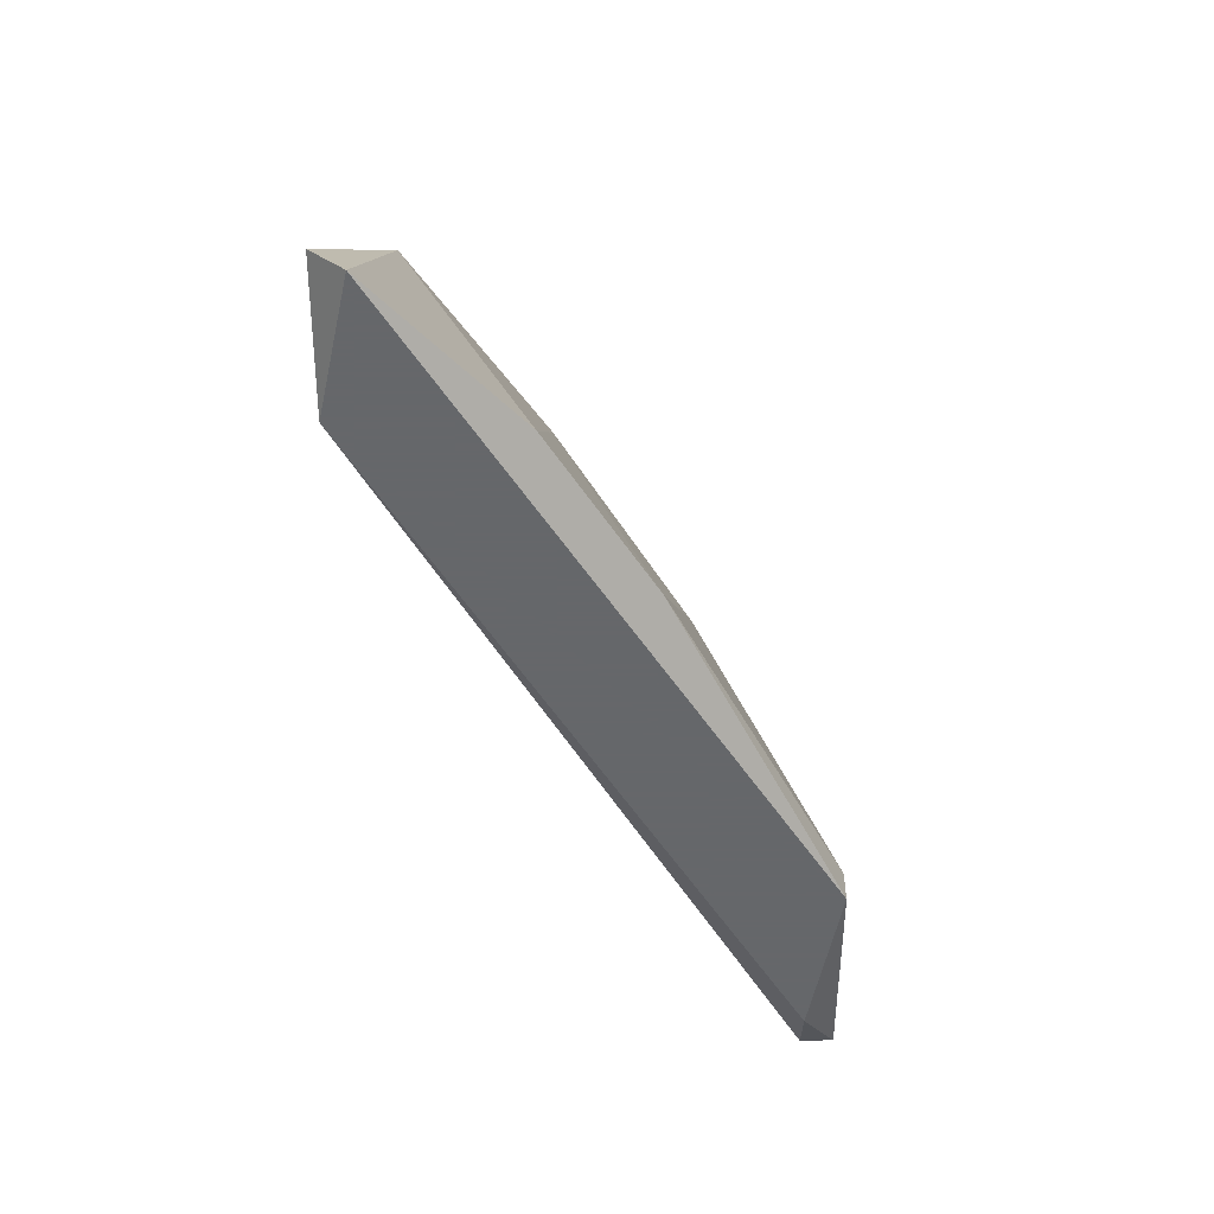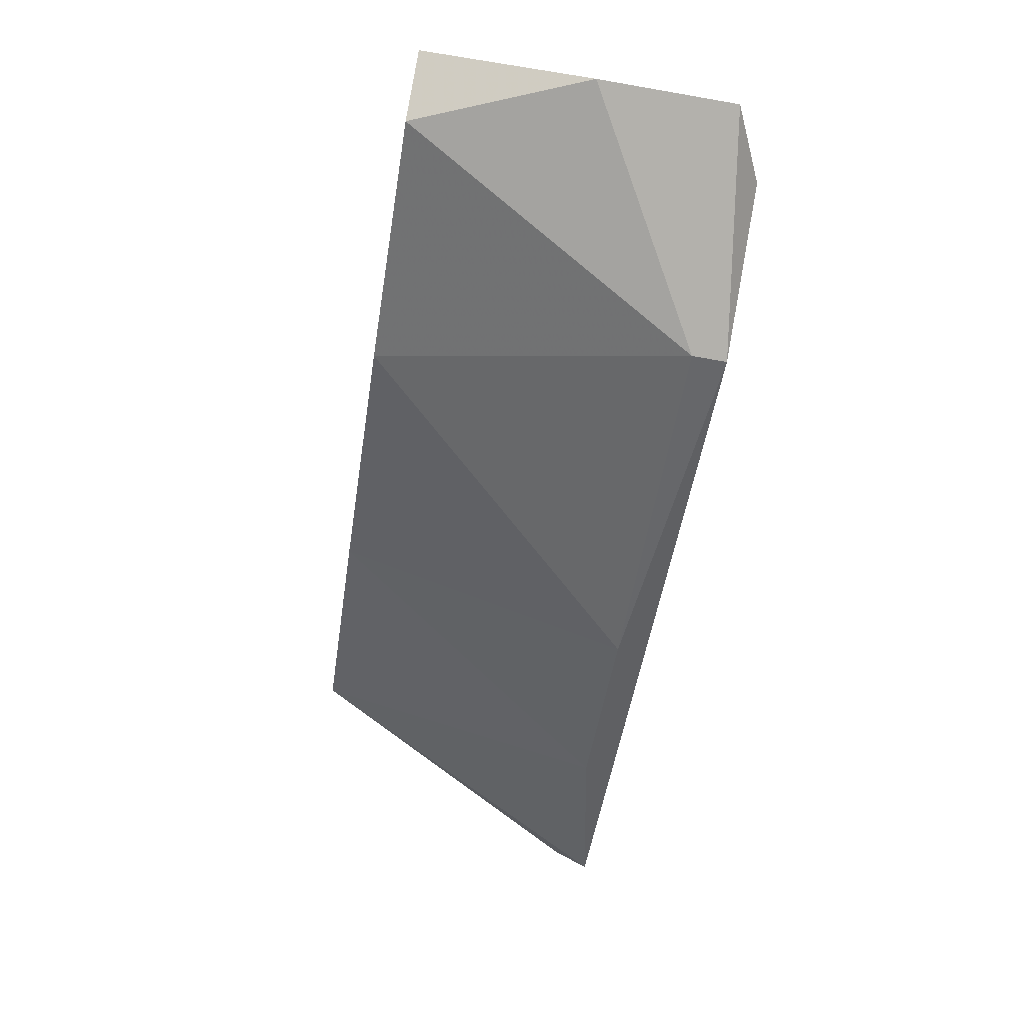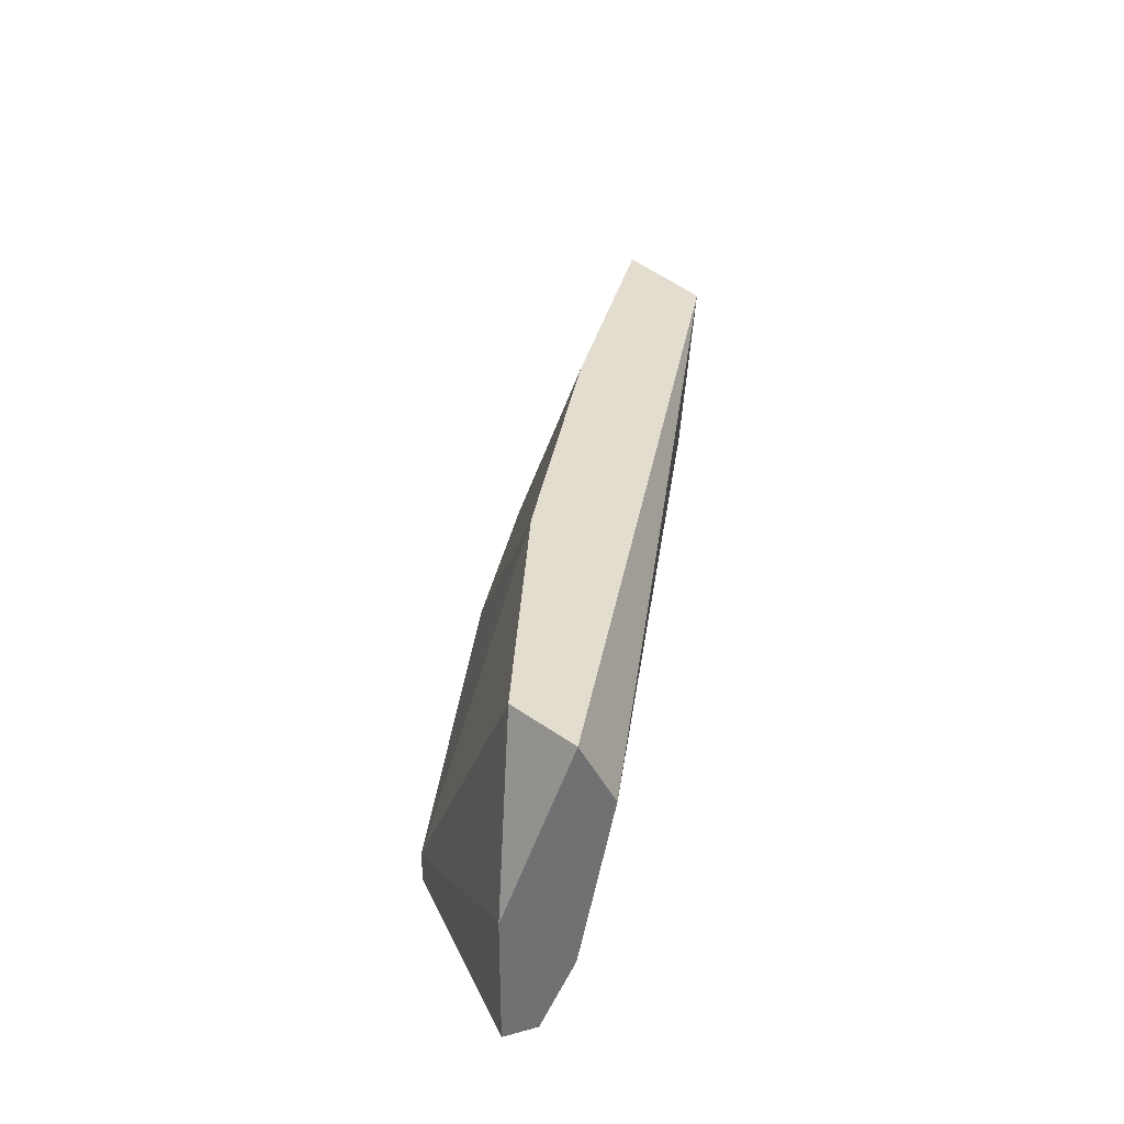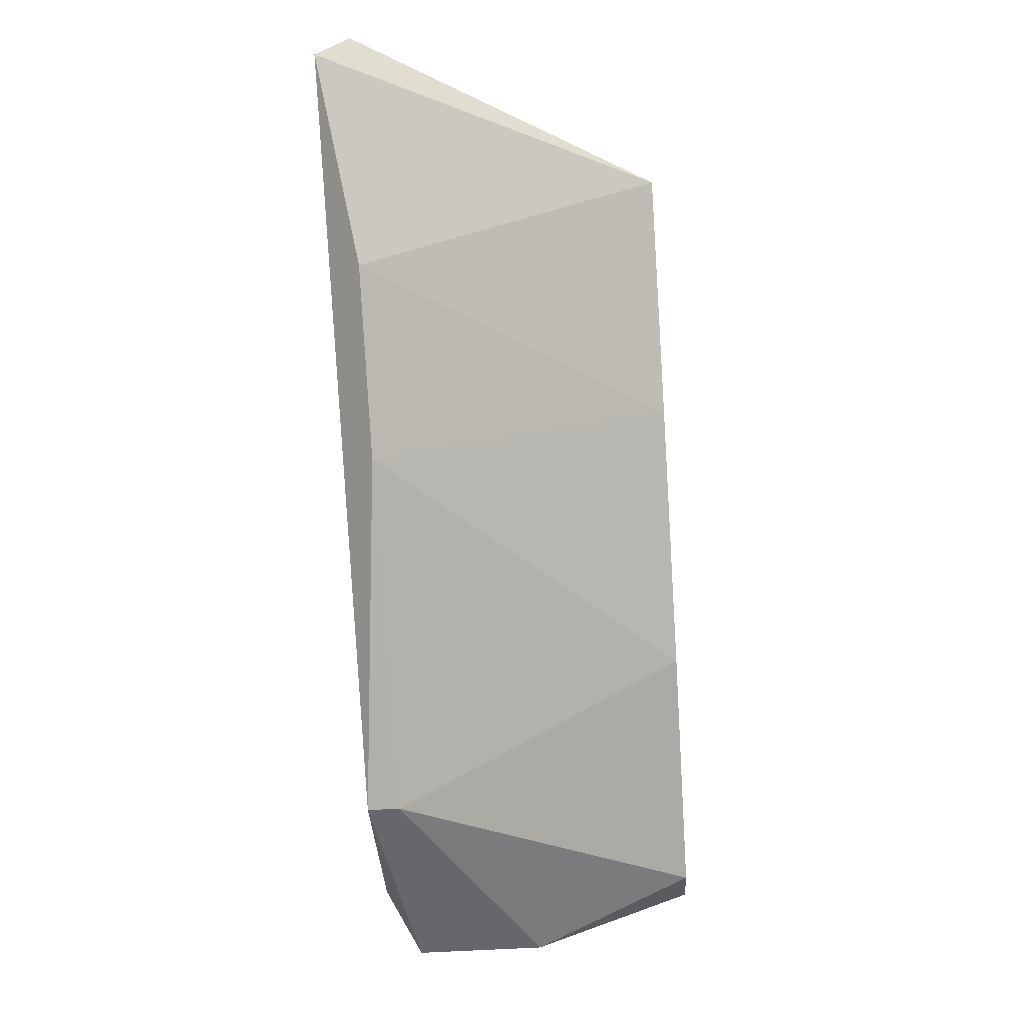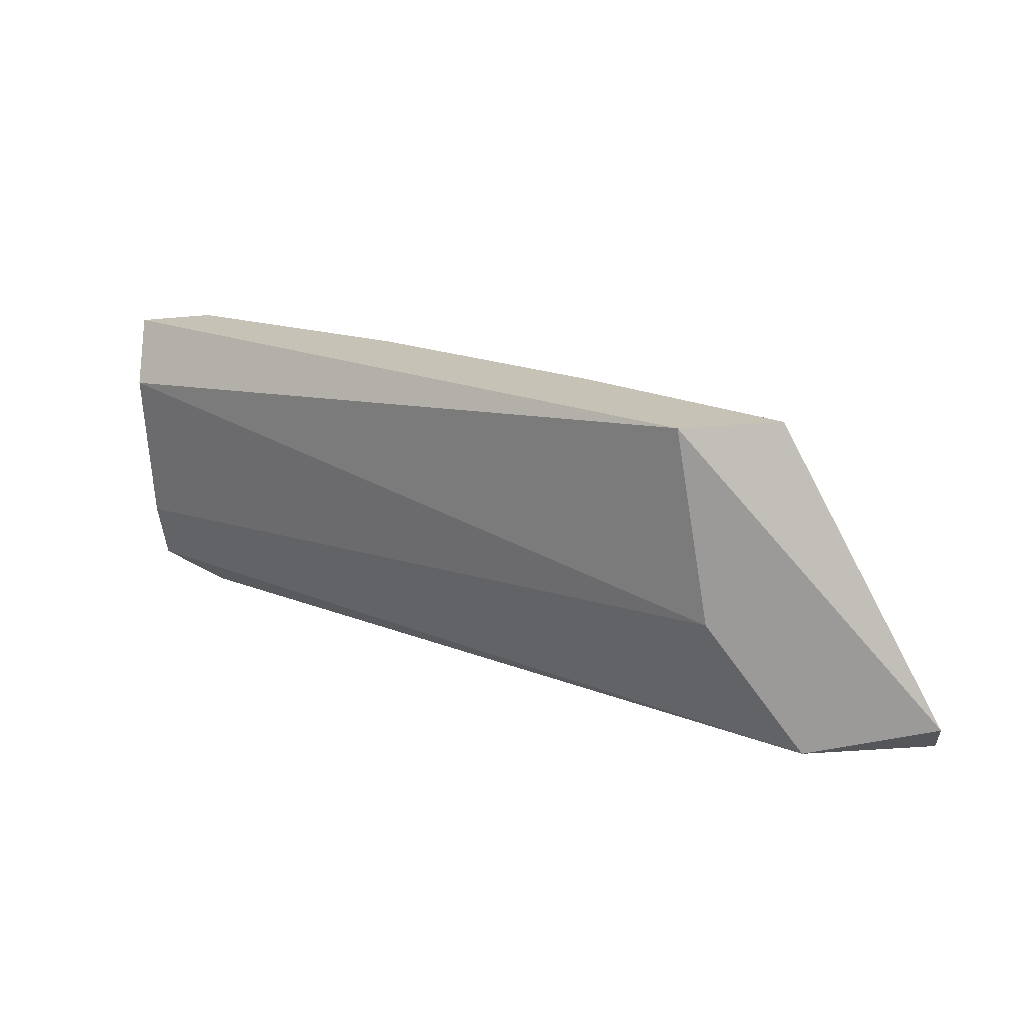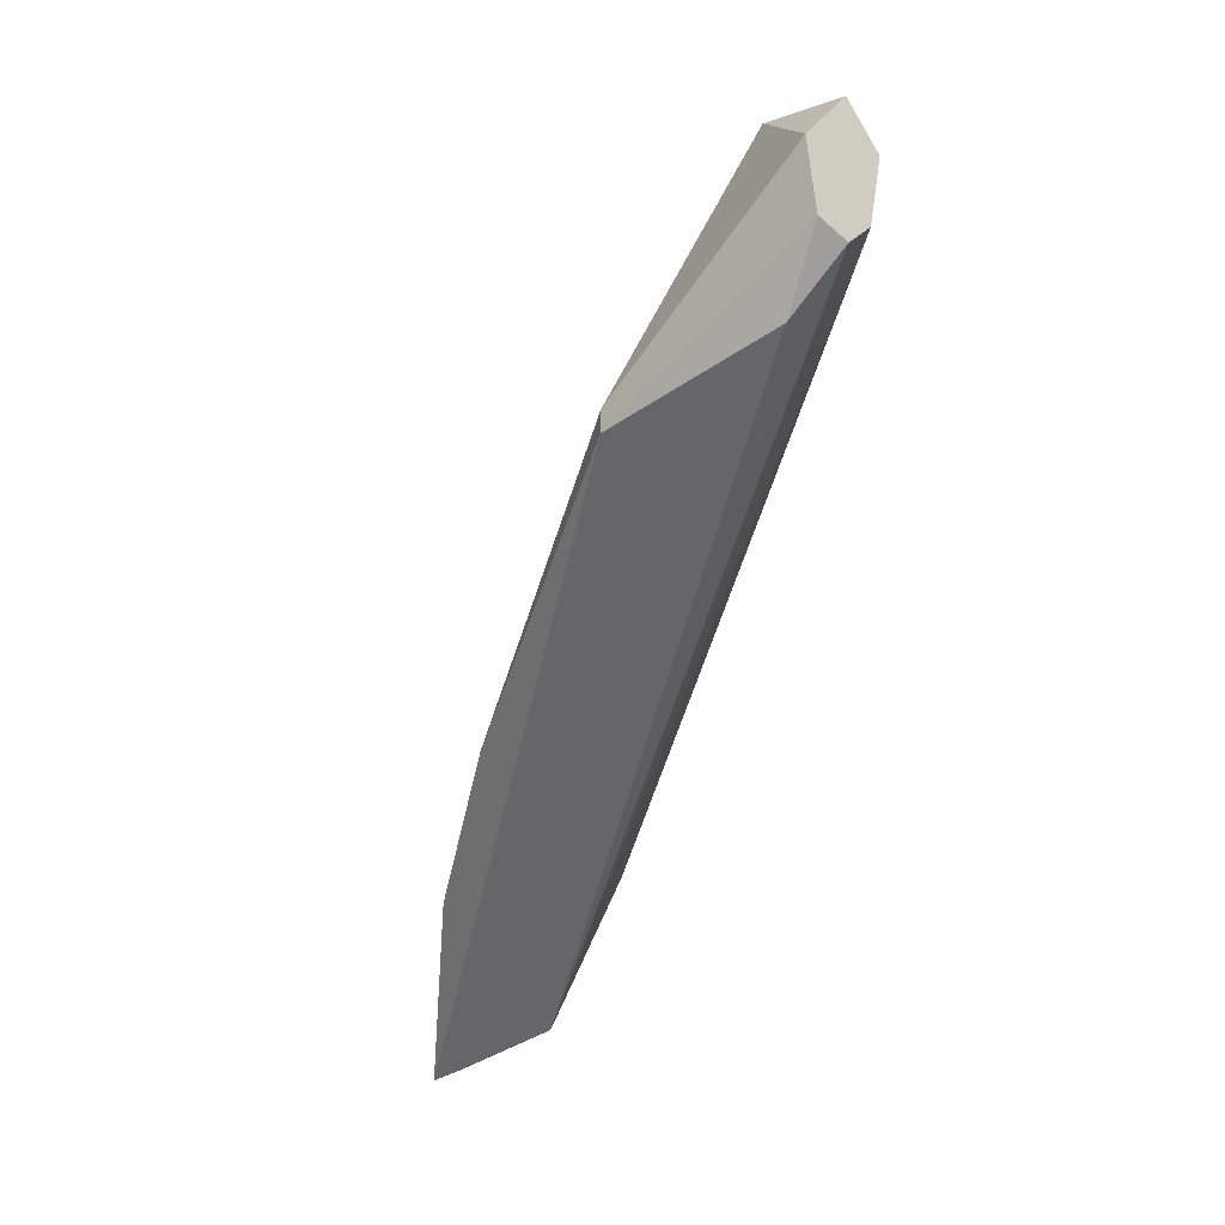
<metadata>
{"format":"obj","ext":"obj","renderer":"f3d","projection":"perspective","resolution":1024,"background":"white","views":[{"elev":-52.0,"azim":91.2,"up":"+Y"},{"elev":-79.0,"azim":-99.8,"up":"+Z"},{"elev":35.6,"azim":-109.9,"up":"+Y"},{"elev":-52.2,"azim":94.0,"up":"+Z"},{"elev":19.3,"azim":6.8,"up":"+Y"},{"elev":-51.9,"azim":-133.3,"up":"+Y"}]}
</metadata>
<code>
v 0.8568 0.2188 -0.1807
v 0.8008 0.2188 -0.2011
v 0.8008 0.2188 -0.1985
v 0.8415 0.2417 -0.1807
v 0.8594 0.2163 -0.1679
v 0.8492 0.2417 -0.1679
v 0.8059 0.2417 -0.1985
v 0.8186 0.2163 -0.2011
v 0.8008 0.2366 -0.1934
v 0.8696 0.2163 -0.1705
v 0.8568 0.2417 -0.1705
v 0.8517 0.2264 -0.1679
v 0.8237 0.2417 -0.1909
v 0.8008 0.2417 -0.196
v 0.8059 0.2163 -0.1985
v 0.8696 0.2188 -0.1679
v 0.8008 0.2239 -0.196
v 0.8186 0.2188 -0.2011
v 0.8441 0.2188 -0.1883
v 0.8008 0.229 -0.2011
f 7 18 20
f 6 4 7
f 2 3 9
f 8 1 10
f 5 8 10
f 1 4 11
f 4 6 11
f 10 1 11
f 5 6 12
f 6 9 12
f 7 4 13
f 6 7 14
f 2 9 14
f 9 6 14
f 3 2 15
f 5 3 15
f 2 8 15
f 8 5 15
f 6 5 16
f 5 10 16
f 11 6 16
f 10 11 16
f 3 5 17
f 9 3 17
f 5 12 17
f 12 9 17
f 8 2 18
f 7 13 18
f 18 13 19
f 4 1 19
f 1 8 19
f 13 4 19
f 8 18 19
f 2 14 20
f 14 7 20
f 18 2 20

</code>
